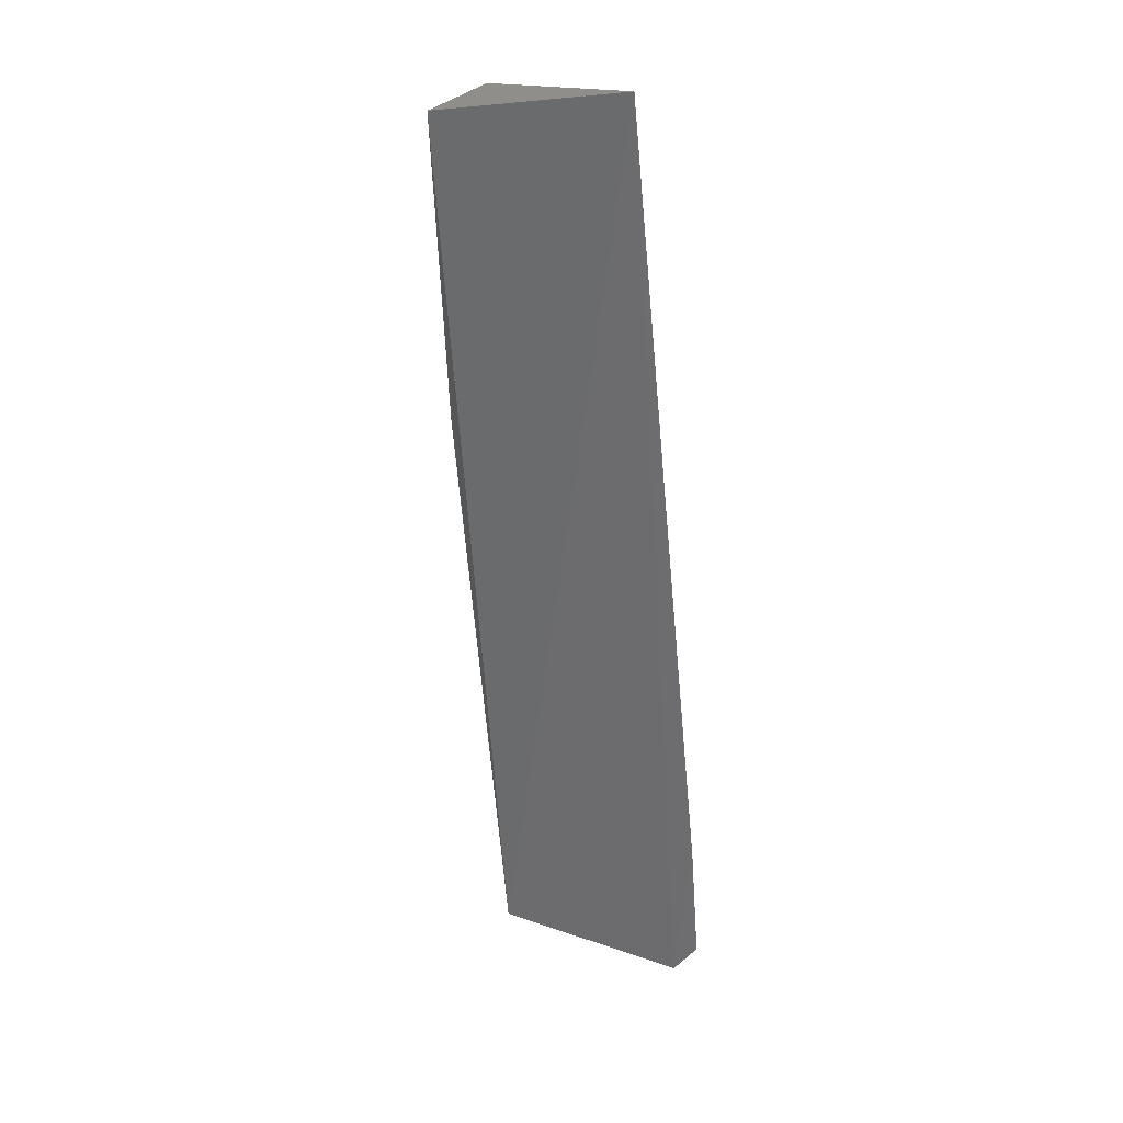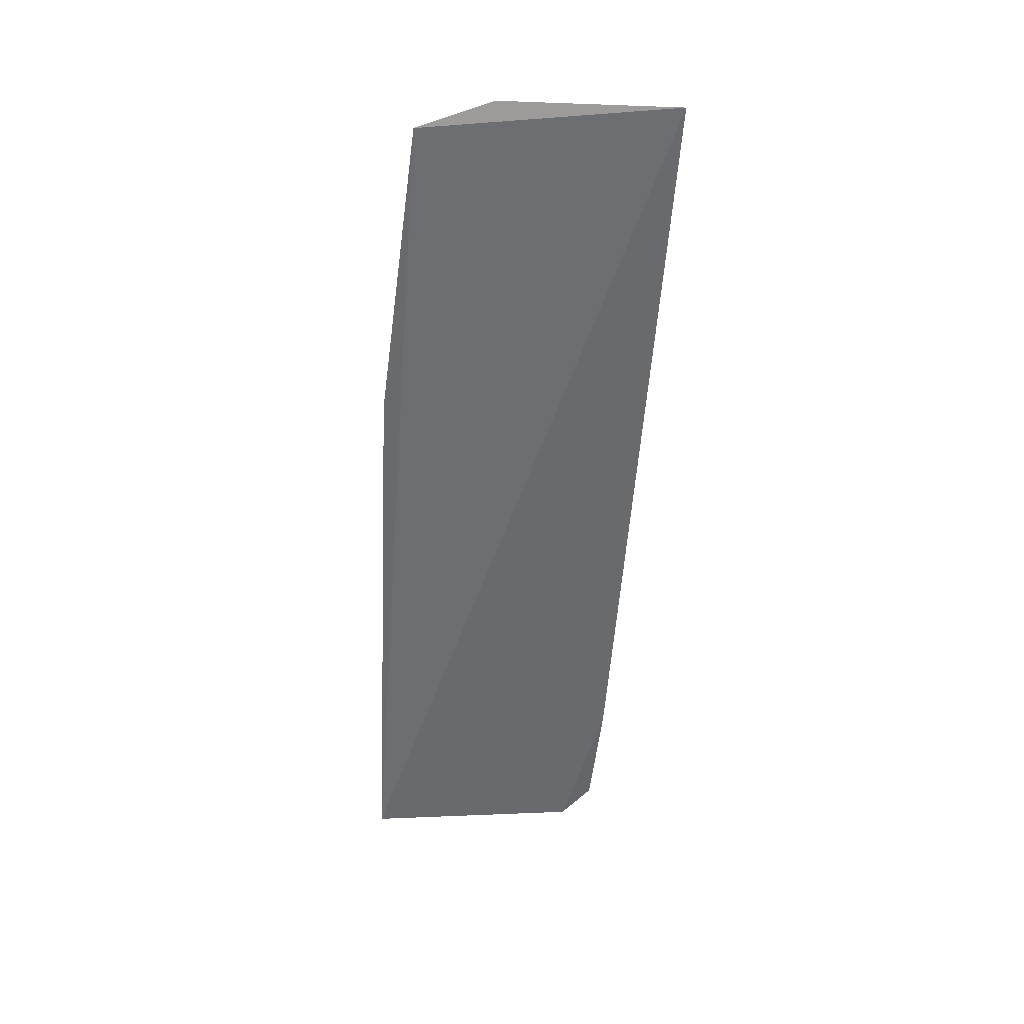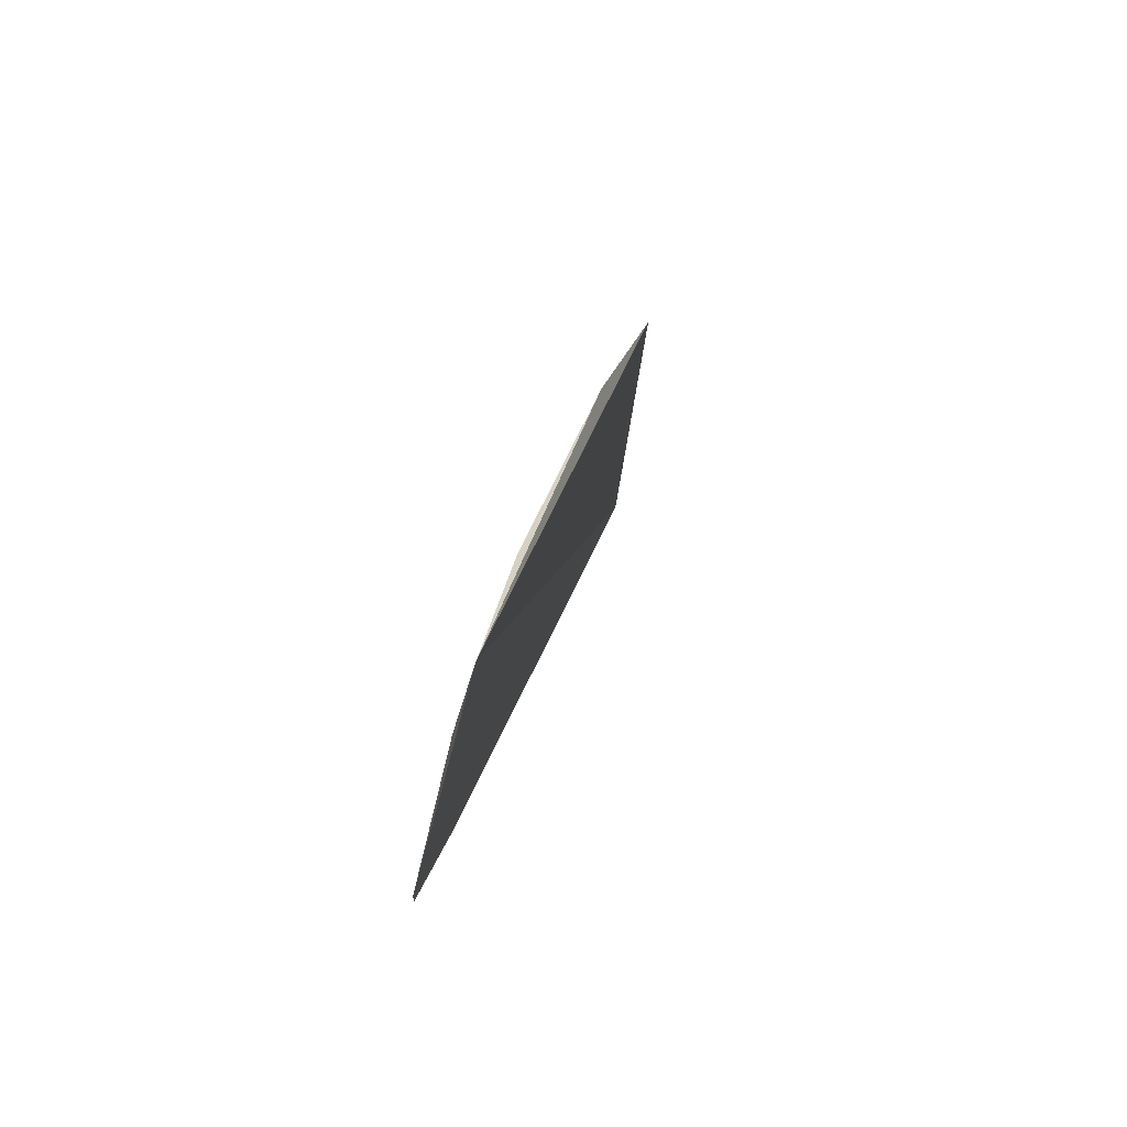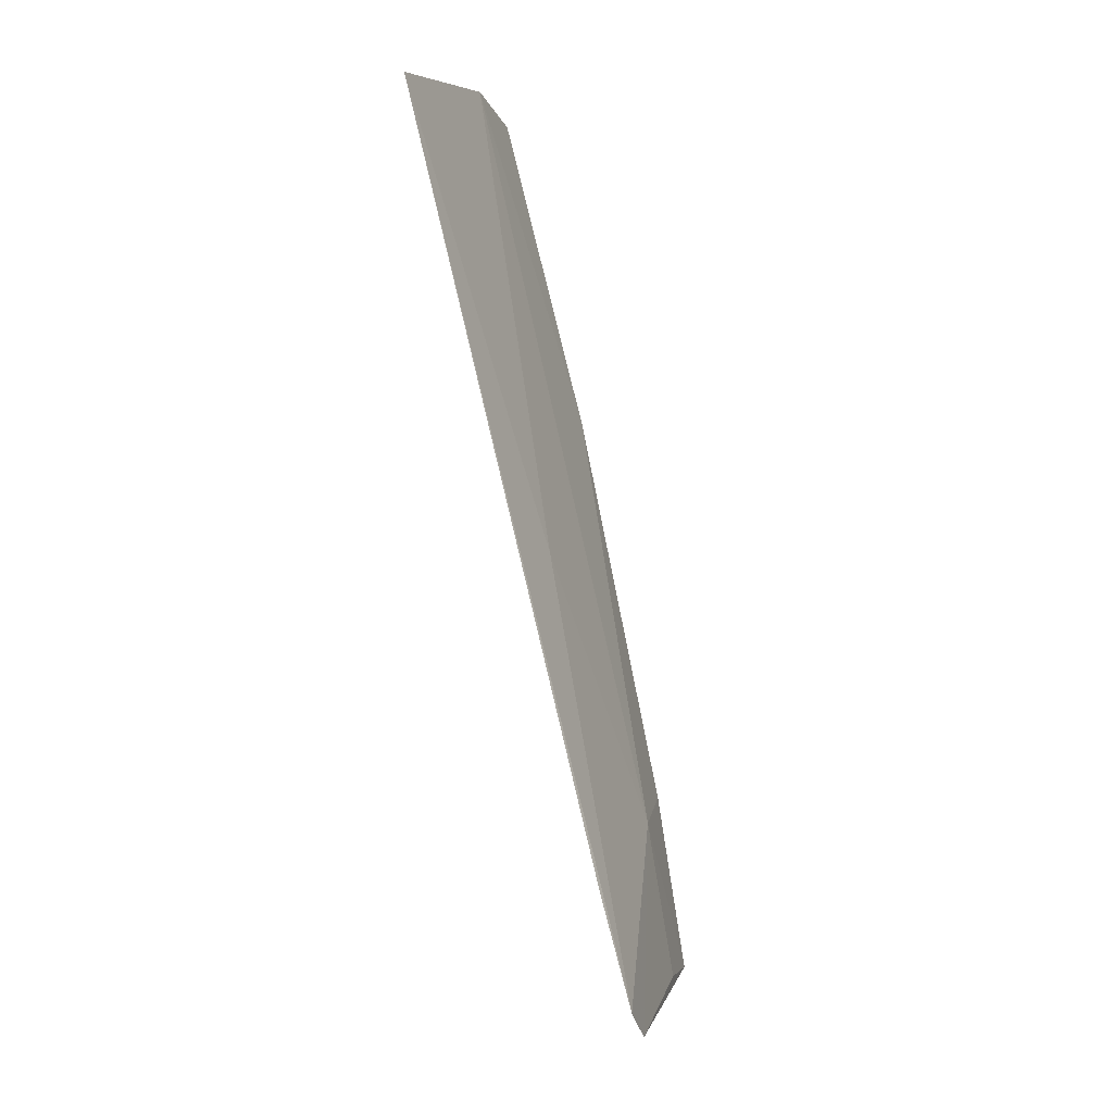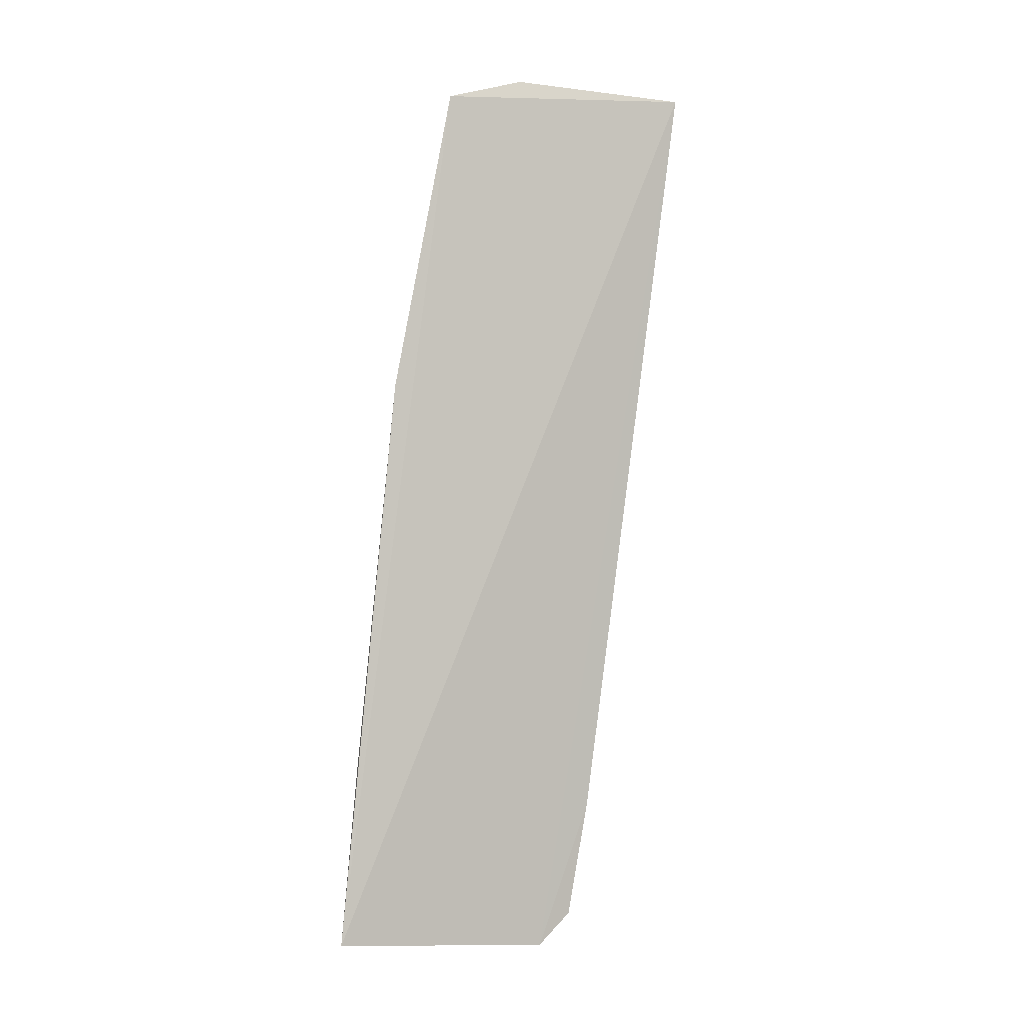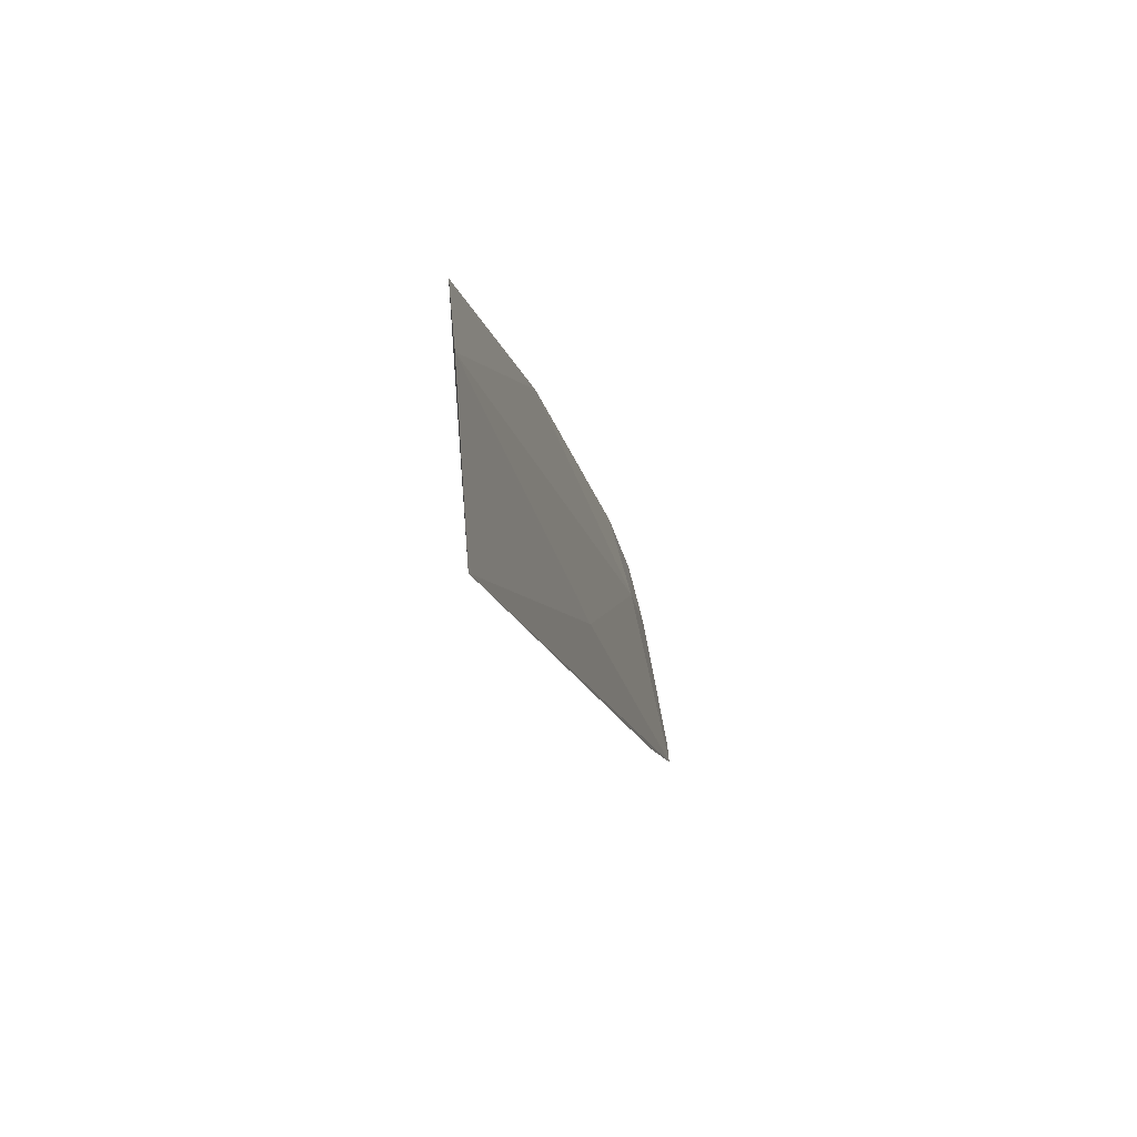
<metadata>
{"format":"obj","ext":"obj","renderer":"f3d","projection":"perspective","resolution":1024,"background":"white","views":[{"elev":14.7,"azim":19.2,"up":"+Z"},{"elev":24.4,"azim":-21.9,"up":"+Z"},{"elev":-60.7,"azim":-121.6,"up":"+Z"},{"elev":5.6,"azim":86.2,"up":"+Z"},{"elev":-11.6,"azim":-37.8,"up":"+Z"},{"elev":69.7,"azim":61.4,"up":"+Z"}]}
</metadata>
<code>
v 0.1081 0.3045 0.08469
v 0.11 0.3365 -0.04929
v 0.08353 0.3157 0.08542
v 0.07068 0.3323 0.0349
v 0.07304 0.3491 -0.0543
v 0.08602 0.3414 -0.02701
v 0.1001 0.3252 0.01697
v 0.1056 0.3388 -0.05445
v 0.07266 0.3203 0.08149
v 0.07265 0.3446 -0.02597
v 0.1103 0.3318 -0.03121
v 0.08413 0.3458 -0.05222
f 6 4 3
f 7 1 2
f 7 3 1
f 7 6 3
f 7 2 6
f 8 1 5
f 8 6 2
f 9 5 1
f 9 1 3
f 9 3 4
f 9 4 5
f 10 6 5
f 10 5 4
f 10 4 6
f 11 8 2
f 11 2 1
f 11 1 8
f 12 8 5
f 12 5 6
f 12 6 8

</code>
